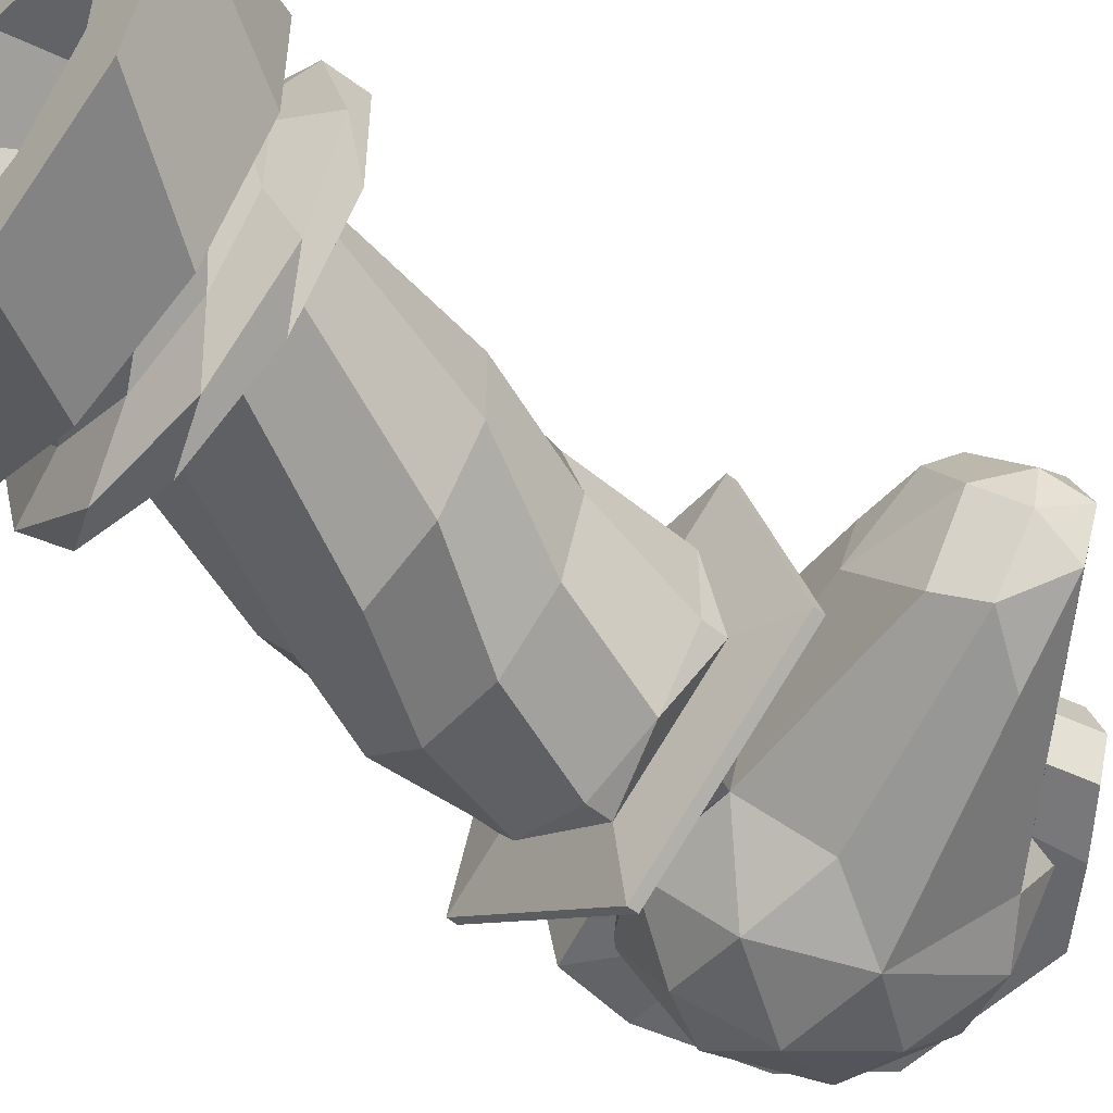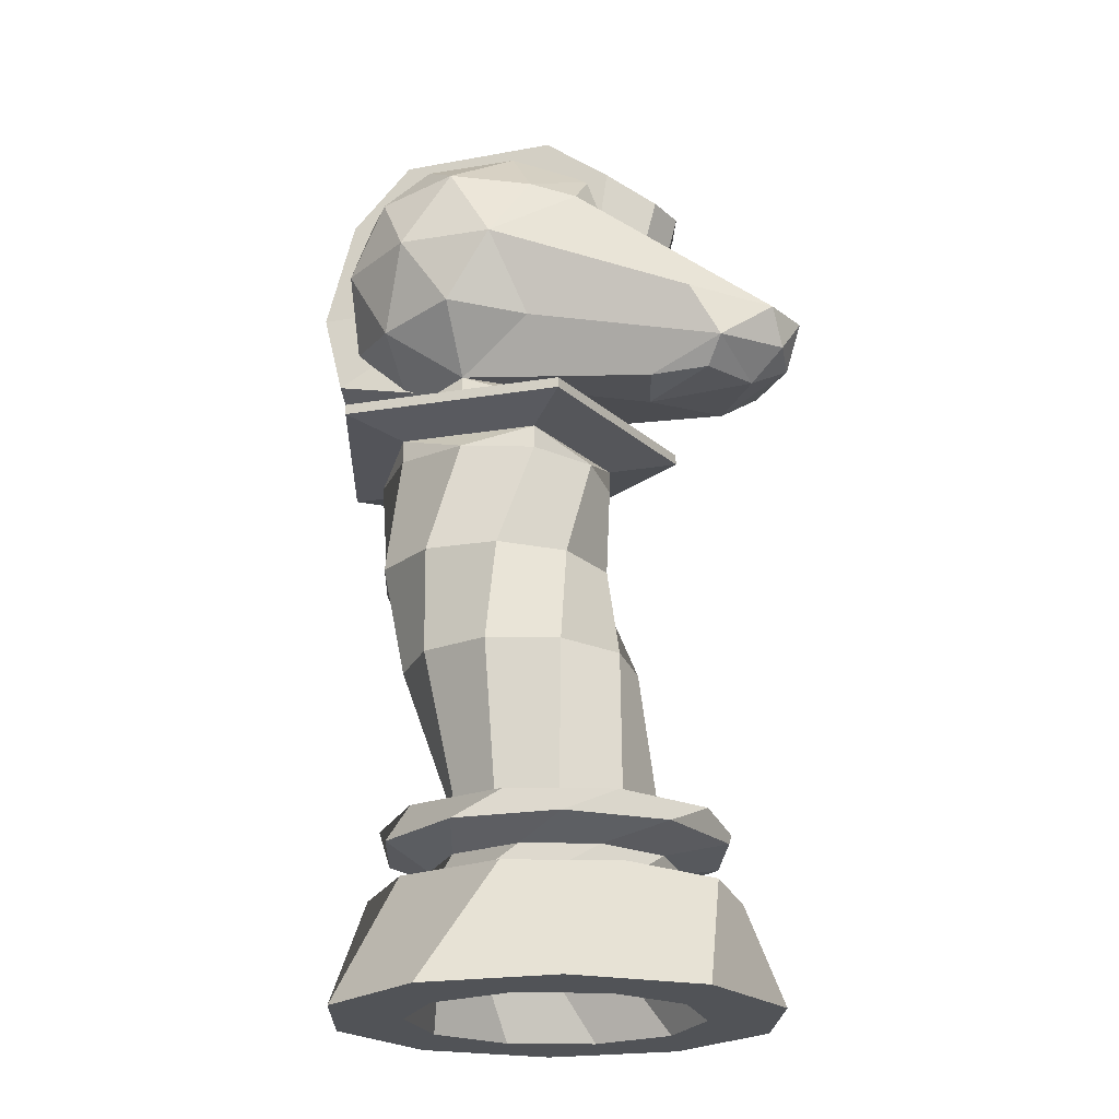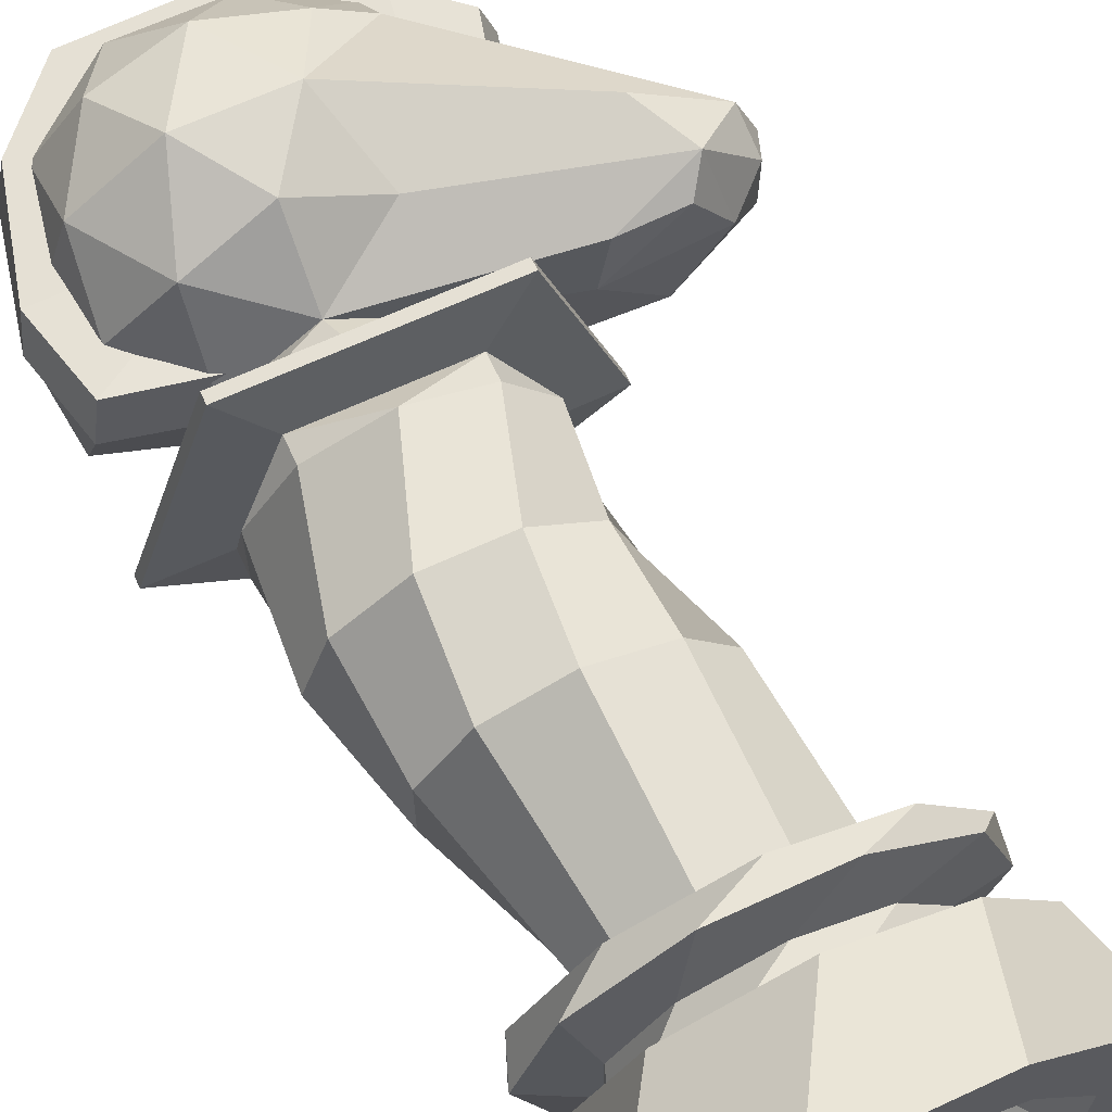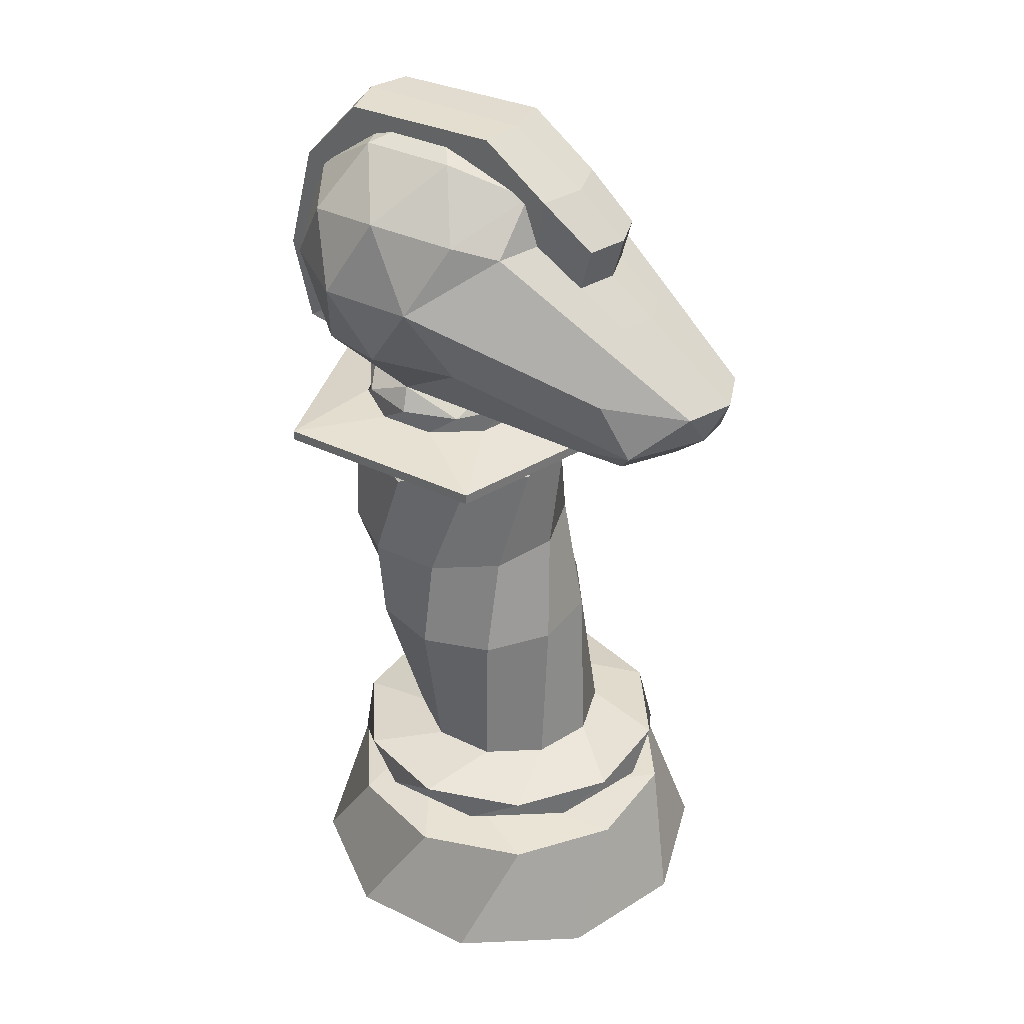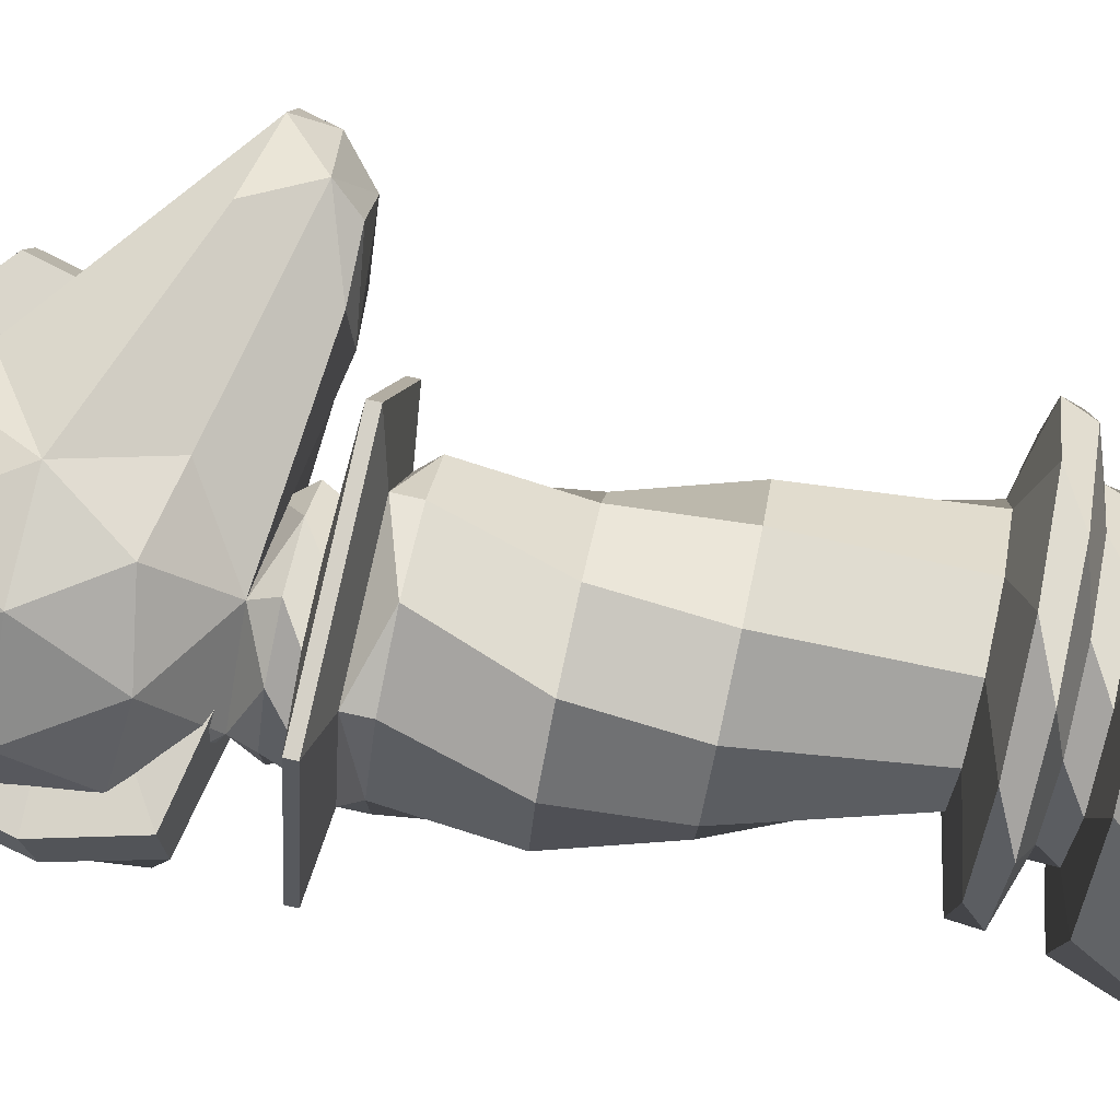
<metadata>
{"format":"obj","ext":"obj","renderer":"f3d","projection":"perspective","resolution":1024,"background":"white","views":[{"elev":-52.2,"azim":48.7,"up":"+Z"},{"elev":-21.9,"azim":16.1,"up":"+Y"},{"elev":65.7,"azim":-24.9,"up":"+Z"},{"elev":35.5,"azim":32.7,"up":"+Y"},{"elev":79.0,"azim":-77.8,"up":"+Z"}]}
</metadata>
<code>
o Icosphere.004
v -2e-06 0 -0.39
v 0.1854 0 -0.5706
v -0.1854 0 -0.5706
v 0.6 0 -0
v 0.4854 0 -0.3527
v 0.1854 0 0.5706
v 0.4854 0 0.3527
v -0.4854 0 0.3527
v -0.1854 0 0.5706
v -0.4854 0 -0.3527
v -0.6 0 0
v -0.3709 0 0.1205
v -0.3709 0 -0.1205
v 2e-06 0 0.39
v -0.2292 0 0.3155
v 0.3709 0 0.1205
v 0.2292 0 0.3155
v 0.2292 0 -0.3155
v 0.3709 0 -0.1205
v -0.2292 0 -0.3155
v -0.09846 0.18 -0.303
v -0.2578 0.18 0.1873
v -0.3186 0.18 0
v 0.09846 0.18 0.303
v -0.09846 0.18 0.303
v 0.3186 0.18 -0
v 0.2578 0.18 0.1873
v 0.09846 0.18 -0.303
v 0.2578 0.18 -0.1873
v -0.2578 0.18 -0.1873
v -0.07954 0.24 -0.2448
v -0.2082 0.24 0.1513
v -0.2574 0.24 0
v 0.07954 0.24 0.2448
v -0.07954 0.24 0.2448
v 0.2574 0.24 -0
v 0.2082 0.24 0.1513
v 0.07954 0.24 -0.2448
v 0.2082 0.24 -0.1513
v -0.2082 0.24 -0.1513
v -0.02625 0.2857 -0.08078
v -0.06872 0.2857 0.04993
v -0.08494 0.2857 0
v 0.02625 0.2857 0.08078
v -0.02625 0.2857 0.08078
v 0.08494 0.2857 -0
v 0.06872 0.2857 0.04993
v 0.02625 0.2857 -0.08078
v 0.06872 0.2857 -0.04993
v -0.06872 0.2857 -0.04993
v -2e-06 0.3018 -0.4904
v -0.2882 0.3018 -0.3967
v 0.4664 0.3018 -0.1515
v 0.2882 0.3018 -0.3967
v 0.2882 0.3018 0.3967
v 0.4664 0.3018 0.1515
v -0.2882 0.3018 0.3967
v 2e-06 0.3018 0.4904
v -0.4664 0.3018 -0.1515
v -0.4664 0.3018 0.1515
v 0.1027 0.3222 -0.3159
v -0.1027 0.3222 -0.3159
v 0.3322 0.3222 -0
v 0.2688 0.3222 -0.1953
v 0.1027 0.3222 0.3159
v 0.2688 0.3222 0.1953
v -0.2688 0.3222 0.1953
v -0.1027 0.3222 0.3159
v -0.2688 0.3222 -0.1953
v -0.3322 0.3222 0
v -2e-06 0.3818 -0.3322
v -0.1953 0.3818 -0.2688
v 0.3159 0.3818 -0.1027
v 0.1953 0.3818 -0.2688
v 0.1953 0.3818 0.2688
v 0.3159 0.3818 0.1027
v -0.1953 0.3818 0.2688
v 1e-06 0.3818 0.3322
v -0.3159 0.3818 -0.1027
v -0.3159 0.3818 0.1027
v -0.1437 0.4274 -0.4423
v -0.3763 0.4274 -0.2734
v 0.3763 0.4274 -0.2734
v 0.1437 0.4274 -0.4423
v 0.3763 0.4274 0.2734
v 0.4651 0.4274 0
v -0.1437 0.4274 0.4423
v 0.1437 0.4274 0.4423
v -0.4651 0.4274 -0
v -0.3763 0.4274 0.2734
v -0.2734 0.4874 -0.3763
v -0.4423 0.4874 -0.1437
v 0.2734 0.4874 -0.3763
v -0 0.4874 -0.4651
v 0.4423 0.4874 0.1437
v 0.4423 0.4874 -0.1437
v 0 0.4874 0.4651
v 0.2734 0.4874 0.3763
v -0.4423 0.4874 0.1437
v -0.2734 0.4874 0.3763
v -0.2258 0.5324 -0.164
v -0.2791 0.5324 -1e-06
v 0.08623 0.5324 -0.2654
v -0.08623 0.5324 -0.2654
v 0.2791 0.5324 1e-06
v 0.2258 0.5324 -0.164
v 0.08623 0.5324 0.2654
v 0.2258 0.5324 0.164
v -0.2258 0.5324 0.164
v -0.08623 0.5324 0.2654
v -0.405 0.94 -0.09908
v -0.405 0.94 0.09908
v -0.1001 0.94 -0.3206
v -0.2886 0.94 -0.2594
v 0.2048 0.94 -0.09908
v 0.08836 0.94 -0.2594
v 0.08836 0.94 0.2594
v 0.2048 0.94 0.09908
v -0.2886 0.94 0.2594
v -0.1001 0.94 0.3206
v -0.4962 1.213 1e-06
v -0.4349 1.213 0.1885
v -0.2746 1.213 -0.3049
v -0.4349 1.213 -0.1885
v 0.08385 1.213 -0.1885
v -0.07646 1.213 -0.3049
v 0.08385 1.213 0.1885
v 0.1451 1.213 -1e-06
v -0.2746 1.213 0.3049
v -0.07646 1.213 0.3049
v -0.4805 1.497 0.09908
v -0.364 1.497 0.2594
v -0.364 1.497 -0.2594
v -0.4805 1.497 -0.09908
v 0.01292 1.497 -0.2594
v -0.1755 1.497 -0.3206
v 0.1294 1.497 0.09908
v 0.1294 1.497 -0.09908
v -0.1755 1.497 0.3206
v 0.01292 1.497 0.2594
v -0.1755 1.588 -0.5111
v -0.364 1.56 0.2594
v -0.6617 1.588 -0.1579
v -0.4805 1.56 -0.09908
v -0.476 1.588 0.4135
v -0.1755 1.56 -0.3206
v 0.1249 1.588 0.4135
v 0.1294 1.56 -0.09908
v 0.3106 1.588 -0.158
v 0.01292 1.56 0.2594
v -0.1755 1.616 -0.5111
v -0.6617 1.616 -0.1579
v -0.476 1.616 0.4135
v 0.1249 1.616 0.4135
v 0.3106 1.616 -0.158
v -0.4016 1.644 0.1487
v -0.2744 1.644 0.2411
v -0.4016 1.644 -0.1503
v -0.4502 1.644 -0.000815
v -0.1172 1.644 -0.2428
v -0.2744 1.644 -0.2428
v 0.05856 1.644 -0.000815
v 0.009978 1.644 -0.1503
v -0.1172 1.644 0.2411
v 0.009978 1.644 0.1487
v -0.3454 1.694 0.205
v -0.1958 1.694 0.2536
v -0.4378 1.694 -0.07942
v -0.4378 1.694 0.0778
v -0.1958 1.694 -0.2552
v -0.3454 1.694 -0.2066
v 0.04611 1.694 -0.07943
v -0.0463 1.694 -0.2066
v -0.0463 1.694 0.205
v 0.04611 1.694 0.0778
v 0.009995 1.924 -0.3023
v -0.209 1.924 0.3718
v -0.5634 1.924 0.1143
v -0.4281 1.924 -0.3023
v 0.1454 2.363 -0.116
v 0.009995 2.296 0.3007
v -0.4281 2.296 0.3007
v -0.5634 2.296 -0.116
v -0.209 2.296 -0.3735
v -0.209 2.526 -0.000815
v -0.000725 1.755 0.06687
v -0.08029 1.755 -0.178
v -0.209 1.891 -0.3552
v -0.3378 1.755 -0.178
v -0.209 1.755 0.2182
v -0.000724 1.891 0.2859
v -0.4173 1.755 0.06687
v -0.4173 1.891 0.2859
v -0.5461 1.891 -0.1103
v -0.08029 2.11 -0.397
v -0.3378 2.11 -0.397
v 0.2076 2.269 -0.000815
v 0.128 2.269 -0.2457
v -0.08029 2.11 0.3954
v 0.128 2.269 0.2441
v -0.5461 2.11 0.2441
v -0.3378 2.11 0.3954
v -0.5461 2.11 -0.2457
v -0.6257 2.11 -0.000815
v -0.000724 2.37 -0.2875
v 0.128 2.396 0.1087
v -0.209 2.329 0.3536
v -0.5461 2.329 0.1087
v -0.4173 2.329 -0.2875
v -0.000725 2.464 -0.0685
v -0.209 2.464 -0.2198
v -0.08029 2.464 0.1764
v -0.3378 2.464 0.1764
v -0.4173 2.464 -0.0685
v 0.5423 1.783 -0.2054
v 0.6697 1.8 0.06498
v 0.5749 1.715 0.03994
v 0.452 1.716 -0.1433
v 0.6584 1.783 -0.05353
v 0.3232 1.71 0.1788
v 0.5315 1.778 0.2338
v 0.452 1.929 -0.2551
v 0.7101 1.894 0.004237
v 0.6584 1.894 -0.1249
v 0.452 1.929 0.2566
v 0.6584 1.894 0.1334
v 0.2871 1.69 0.0534
v 0.4837 1.712 0.1817
v 0.1678 2.269 0.1216
v 0.6842 1.894 0.06883
v 0.6842 1.894 -0.06035
v 0.1678 2.269 -0.1233
v 0.4588 2.082 0.001711
v 0.426 2.082 0.09523
v 0.426 2.082 -0.09181
v 0.3332 2.175 0.000448
v 0.2969 2.175 -0.1075
v 0.2969 2.175 0.1084
v 0.2275 2.401 -0.000815
v 0.1877 2.401 0.1216
v 0.1877 2.401 -0.1233
v -0.01151 2.404 0.1216
v -0.01151 2.404 -0.1233
v 0.02226 2.534 -0.000815
v 0.008359 2.536 0.1216
v 0.008359 2.536 -0.1233
v -0.3535 2.412 0.1216
v -0.3535 2.412 -0.1233
v -0.4527 2.534 -0.000815
v -0.4226 2.527 0.1216
v -0.4226 2.527 -0.1233
v -0.4718 2.284 0.1216
v -0.4718 2.284 -0.1233
v -0.6185 2.339 -0.000815
v -0.589 2.348 0.1216
v -0.589 2.348 -0.1233
v -0.5358 2.049 0.1216
v -0.5358 2.049 -0.1233
v -0.6906 2.026 -0.000815
v -0.6693 2.048 0.1216
v -0.6693 2.048 -0.1233
v -0.5013 1.895 0.1144
v -0.5382 1.922 -0.1262
v -0.6388 1.807 0.001015
v -0.6138 1.824 0.1237
v -0.6506 1.851 -0.1169
v -0.25 1.885 0.1144
v -0.2949 1.876 -0.1262
v -0.2804 1.724 0.001015
v -0.2753 1.754 0.1237
v -0.3202 1.745 -0.1169
v 0.3632 2.29 0.000448
v 0.3269 2.29 -0.1075
v 0.3269 2.29 0.1084
f 6 17 16 7
f 2 1 20 3
f 7 16 19 4
f 11 12 15 8
f 5 18 1 2
f 9 14 17 6
f 8 15 14 9
f 4 19 18 5
f 3 20 13 10
f 10 13 12 11
f 19 29 28 18
f 15 25 24 14
f 20 30 23 13
f 12 22 25 15
f 1 21 30 20
f 18 28 21 1
f 16 26 29 19
f 13 23 22 12
f 17 27 26 16
f 14 24 27 17
f 23 33 32 22
f 22 32 35 25
f 25 35 34 24
f 26 36 39 29
f 24 34 37 27
f 21 31 40 30
f 28 38 31 21
f 30 40 33 23
f 29 39 38 28
f 27 37 36 26
f 32 42 45 35
f 35 45 44 34
f 36 46 49 39
f 34 44 47 37
f 31 41 50 40
f 38 48 41 31
f 40 50 43 33
f 39 49 48 38
f 37 47 46 36
f 33 43 42 32
f 42 43 50 41 48 49 46 47 44 45
f 9 58 57 8
f 4 53 56 7
f 7 56 55 6
f 2 51 54 5
f 6 55 58 9
f 5 54 53 4
f 8 57 60 11
f 11 60 59 10
f 10 59 52 3
f 3 52 51 2
f 51 61 64 54
f 57 67 70 60
f 54 64 63 53
f 60 70 69 59
f 55 65 68 58
f 52 62 61 51
f 58 68 67 57
f 53 63 66 56
f 59 69 62 52
f 56 66 65 55
f 67 77 80 70
f 64 74 73 63
f 70 80 79 69
f 65 75 78 68
f 62 72 71 61
f 68 78 77 67
f 63 73 76 66
f 69 79 72 62
f 66 76 75 65
f 61 71 74 64
f 80 90 89 79
f 75 85 88 78
f 72 82 81 71
f 78 88 87 77
f 73 83 86 76
f 79 89 82 72
f 76 86 85 75
f 71 81 84 74
f 77 87 90 80
f 74 84 83 73
f 85 95 98 88
f 82 92 91 81
f 88 98 97 87
f 83 93 96 86
f 89 99 92 82
f 86 96 95 85
f 81 91 94 84
f 87 97 100 90
f 84 94 93 83
f 90 100 99 89
f 92 102 101 91
f 98 108 107 97
f 93 103 106 96
f 99 109 102 92
f 96 106 105 95
f 91 101 104 94
f 97 107 110 100
f 94 104 103 93
f 100 110 109 99
f 95 105 108 98
f 102 109 119 112
f 105 106 116 115
f 104 101 111 114
f 110 107 117 120
f 103 104 114 113
f 109 110 120 119
f 108 105 115 118
f 101 102 112 111
f 107 108 118 117
f 106 103 113 116
f 115 116 126 125
f 114 111 121 124
f 120 117 127 130
f 113 114 124 123
f 119 120 130 129
f 118 115 125 128
f 111 112 122 121
f 117 118 128 127
f 116 113 123 126
f 112 119 129 122
f 124 121 131 134
f 130 127 137 140
f 123 124 134 133
f 129 130 140 139
f 128 125 135 138
f 121 122 132 131
f 127 128 138 137
f 126 123 133 136
f 122 129 139 132
f 125 126 136 135
f 134 144 133
f 140 137 150
f 132 142 131
f 150 137 148
f 142 139 150
f 131 144 134
f 140 150 139
f 144 131 142
f 138 148 137
f 139 142 132
f 146 133 144
f 136 133 146
f 136 146 135
f 135 146 148
f 138 135 148
f 142 150 147 145
f 148 146 141 149
f 144 142 145 143
f 150 148 149 147
f 146 144 143 141
f 149 141 151 155
f 145 147 154 153
f 141 143 152 151
f 143 145 153 152
f 147 149 155 154
f 154 155 162
f 163 162 155
f 160 163 155
f 155 151 160
f 160 151 161
f 158 161 151
f 151 152 158
f 158 152 159
f 156 159 152
f 152 153 156
f 156 153 157
f 164 157 153
f 153 154 164
f 164 154 165
f 162 165 154
f 164 165 175 174
f 163 160 170 173
f 156 157 167 166
f 162 163 173 172
f 161 158 168 171
f 157 164 174 167
f 160 161 171 170
f 159 156 166 169
f 165 162 172 175
f 158 159 169 168
f 176 187 188
f 176 188 195
f 177 191 199
f 178 193 201
f 179 194 203
f 186 187 218 227
f 177 199 202
f 178 201 204
f 179 203 196
f 180 205 210
f 181 206 212
f 182 207 213
f 183 208 214
f 184 209 211
f 211 214 185
f 211 209 214
f 209 183 214
f 214 213 185
f 214 208 213
f 208 182 213
f 213 212 185
f 213 207 212
f 207 181 212
f 212 210 185
f 212 206 210
f 206 180 210
f 210 211 185
f 210 205 211
f 205 184 211
f 196 209 184
f 196 203 209
f 203 183 209
f 204 208 183
f 204 201 208
f 201 182 208
f 202 207 182
f 202 199 207
f 199 181 207
f 200 206 181
f 200 229 197 206
f 197 180 206
f 198 205 180
f 198 195 205
f 195 184 205
f 203 204 183
f 203 194 204
f 194 178 204
f 201 202 182
f 201 193 202
f 193 177 202
f 199 200 181
f 191 190 220 221
f 199 191 221 225
f 197 232 198 180
f 200 199 225 226
f 198 232 237 235 231 224
f 195 196 184
f 195 188 196
f 188 179 196
f 189 194 179
f 189 192 194
f 192 178 194
f 192 193 178
f 192 190 193
f 190 177 193
f 190 191 177
f 197 229 238 236
f 190 186 227 220
f 188 189 179
f 188 187 189
f 186 174 175
f 176 195 222 215
f 195 198 224 222
f 187 176 215 218
f 175 172 186
f 186 172 187
f 172 173 187
f 170 187 173
f 187 170 189
f 170 171 189
f 168 189 171
f 189 168 192
f 168 169 192
f 166 192 169
f 192 166 190
f 166 167 190
f 174 190 167
f 186 190 174
f 216 219 223
f 215 222 224
f 216 223 230 226
f 225 221 226
f 221 216 226
f 223 219 224 231
f 219 215 224
f 220 228 221
f 217 216 221
f 217 219 216
f 217 218 219
f 218 215 219
f 227 218 217
f 220 227 228
f 228 227 217
f 221 228 217
f 230 234 238 229 200 226
f 231 235 233 223
f 233 235 237 236
f 233 234 230 223
f 236 238 234 233
f 236 237 232 197
f 240 245 242 229
f 241 246 244 239
f 239 240 274 272
f 241 239 272 273
f 241 273 237 232
f 240 229 238 274
f 232 243 246 241
f 239 244 245 240
f 244 249 250 245
f 245 250 247 242
f 246 251 249 244
f 243 248 251 246
f 249 254 255 250
f 250 255 252 247
f 251 256 254 249
f 248 253 256 251
f 253 258 261 256
f 254 259 260 255
f 255 260 257 252
f 256 261 259 254
f 258 263 266 261
f 259 264 265 260
f 260 265 262 257
f 261 266 264 259
f 263 268 271 266
f 264 269 270 265
f 265 270 267 262
f 266 271 269 264
f 236 237 273 272
f 238 236 272 274
f 232 197 229
f 229 242 243 232
f 242 247 248 243
f 247 252 253 248
f 258 253 252 257
f 263 258 257 262
f 268 263 262 267
f 268 267 270 271
f 270 269 271

</code>
